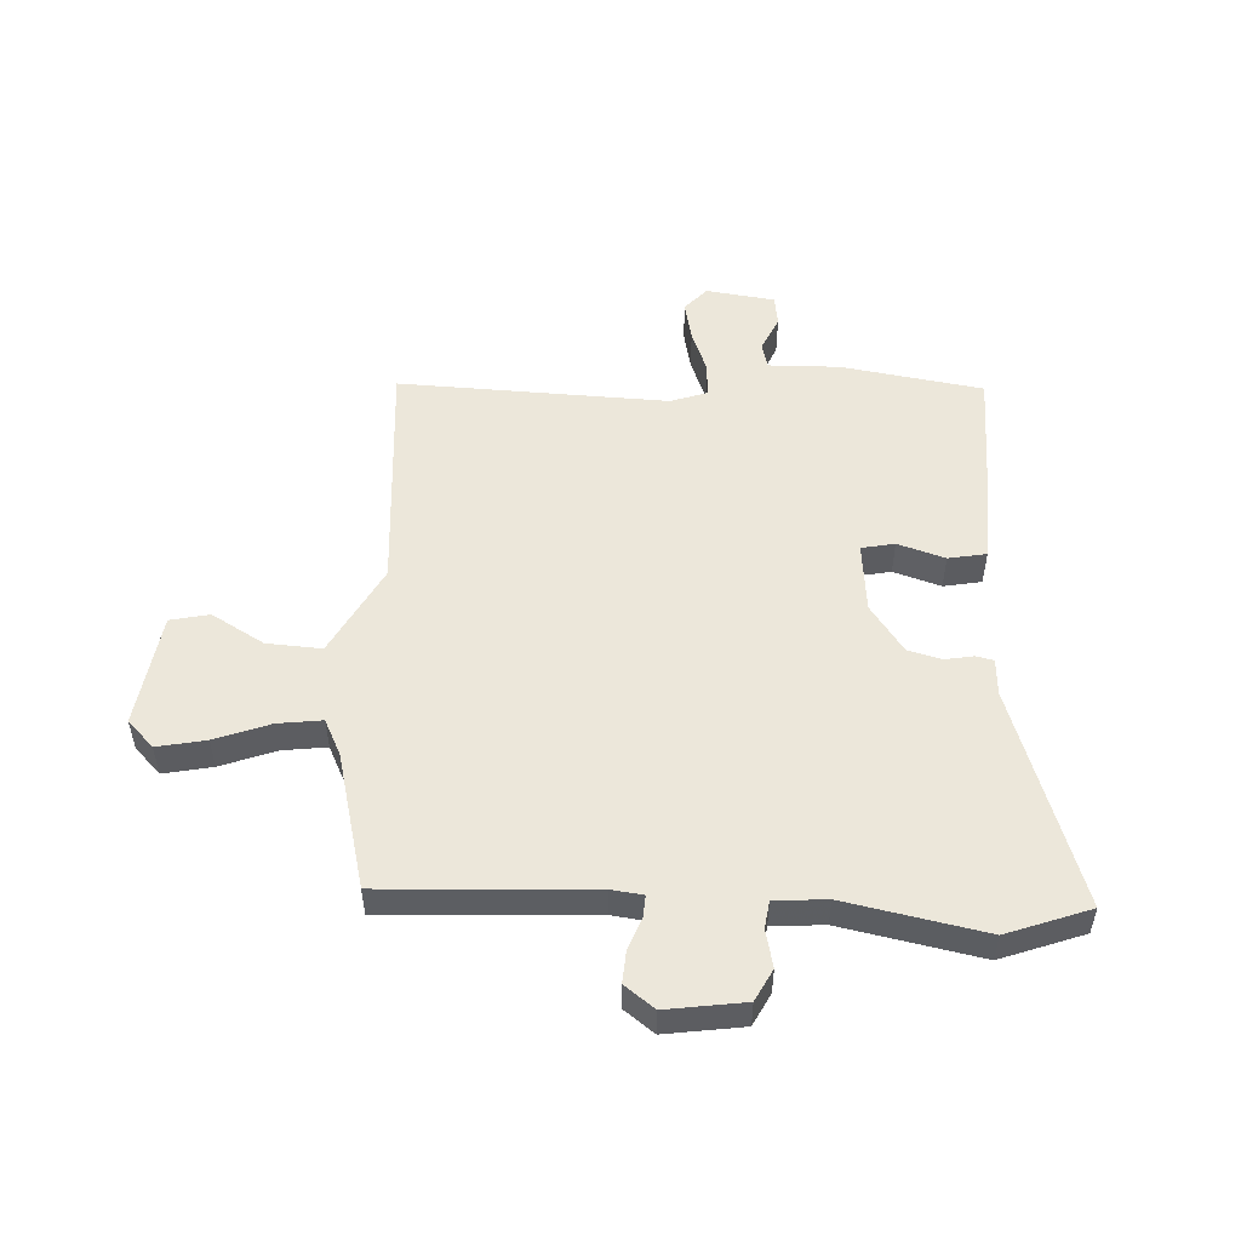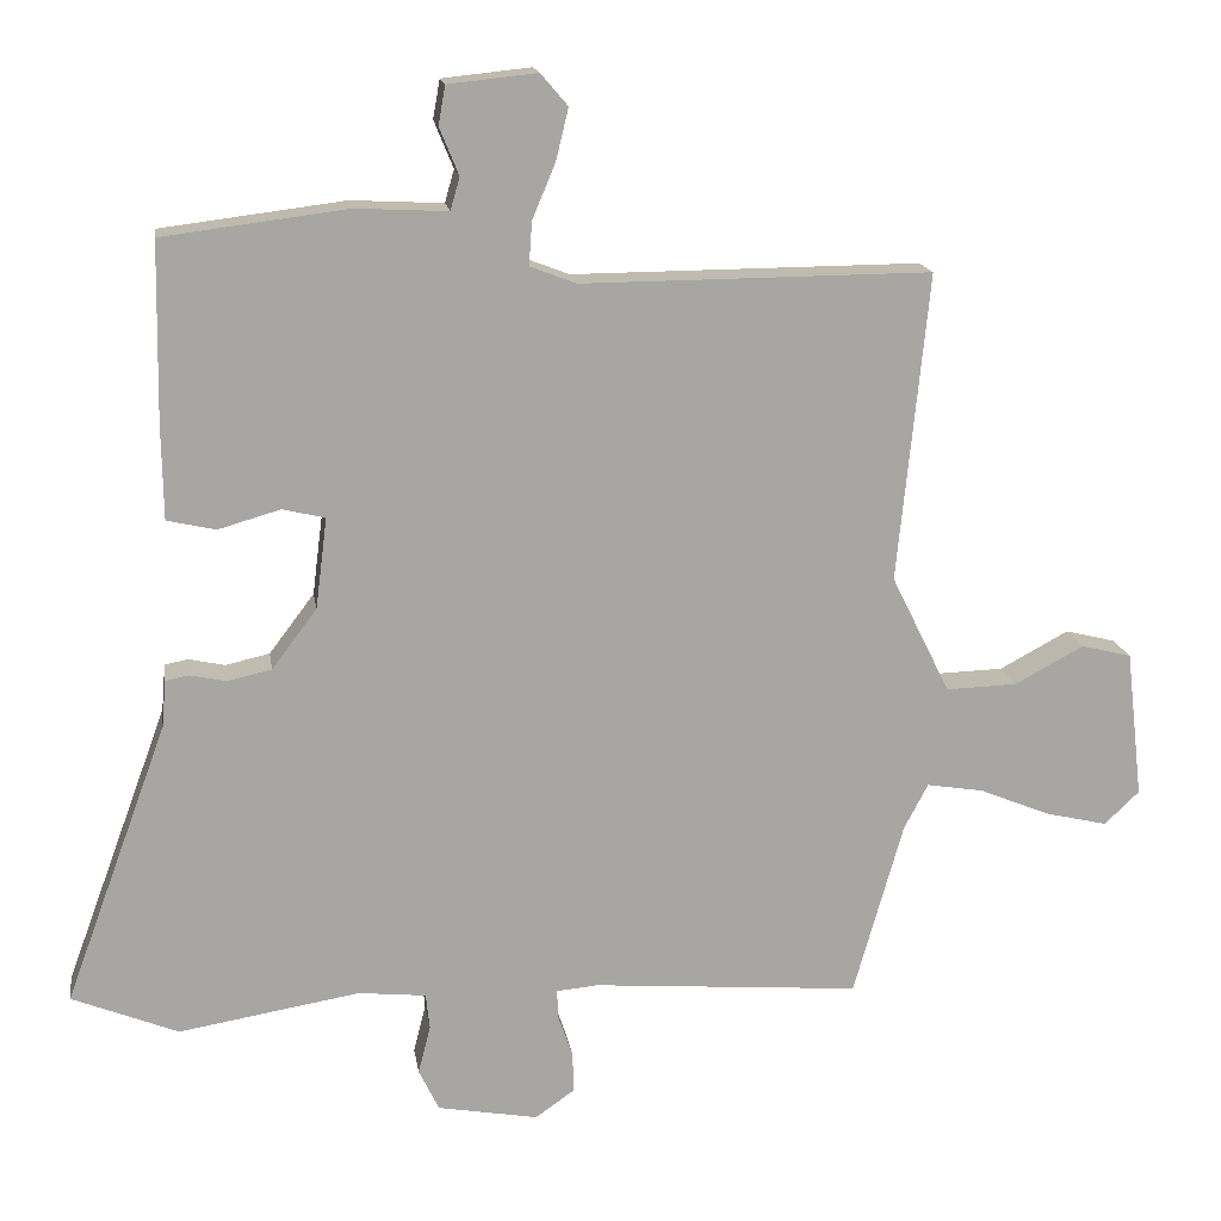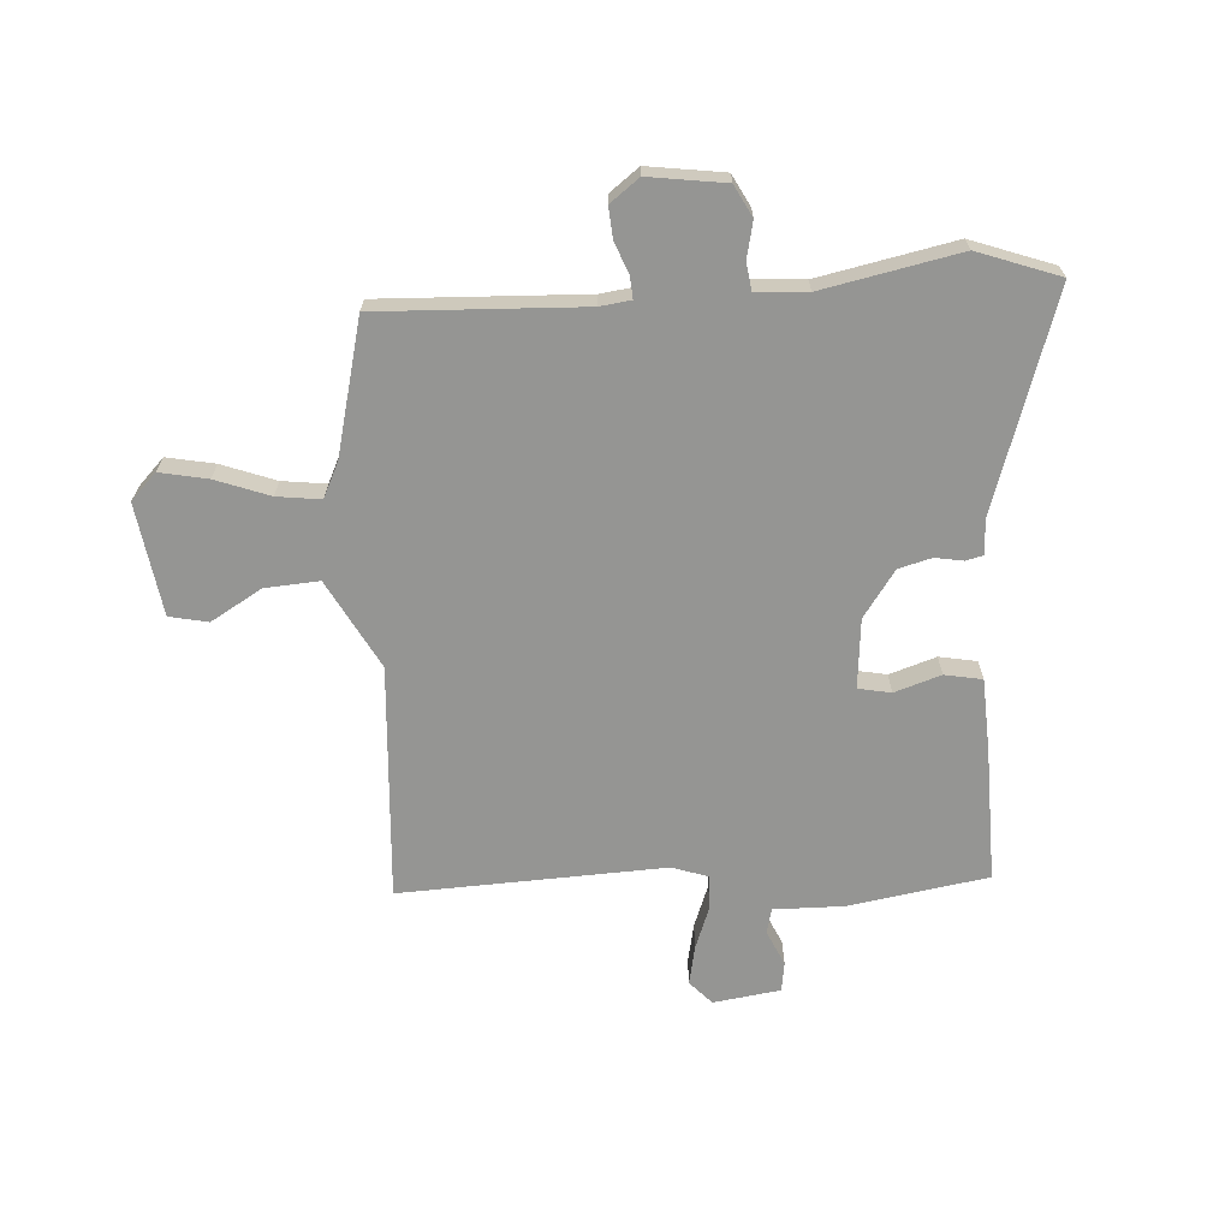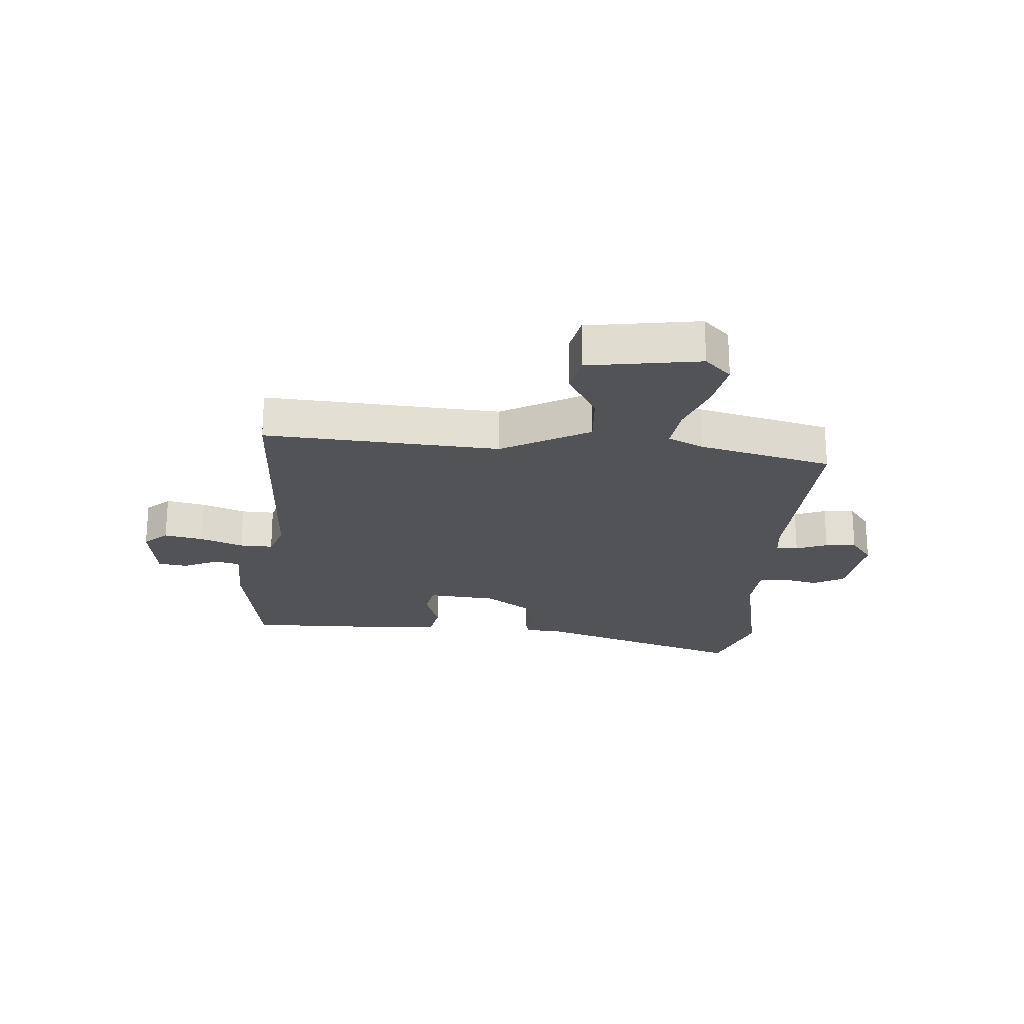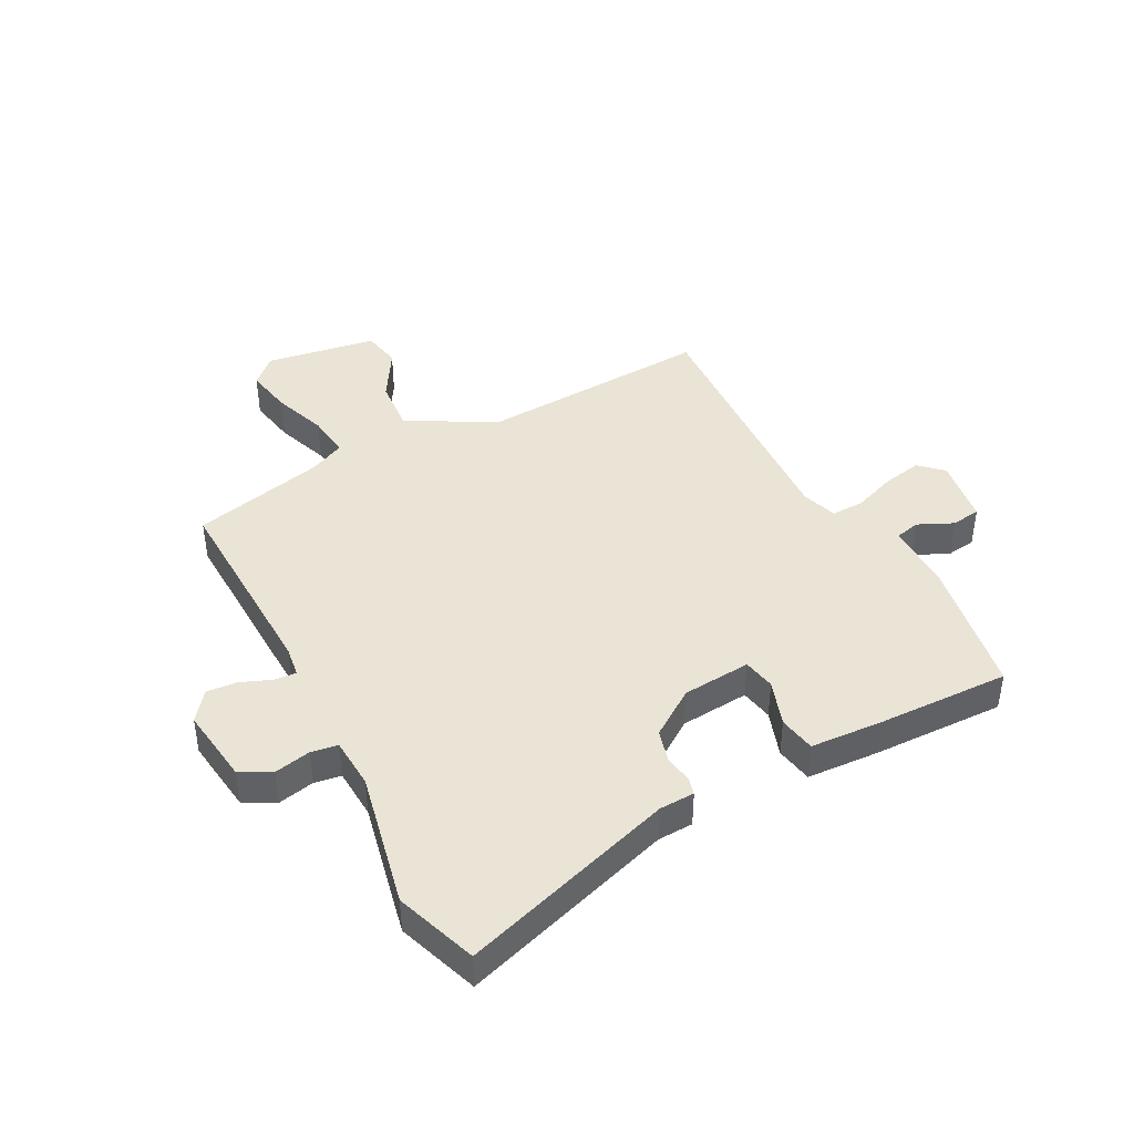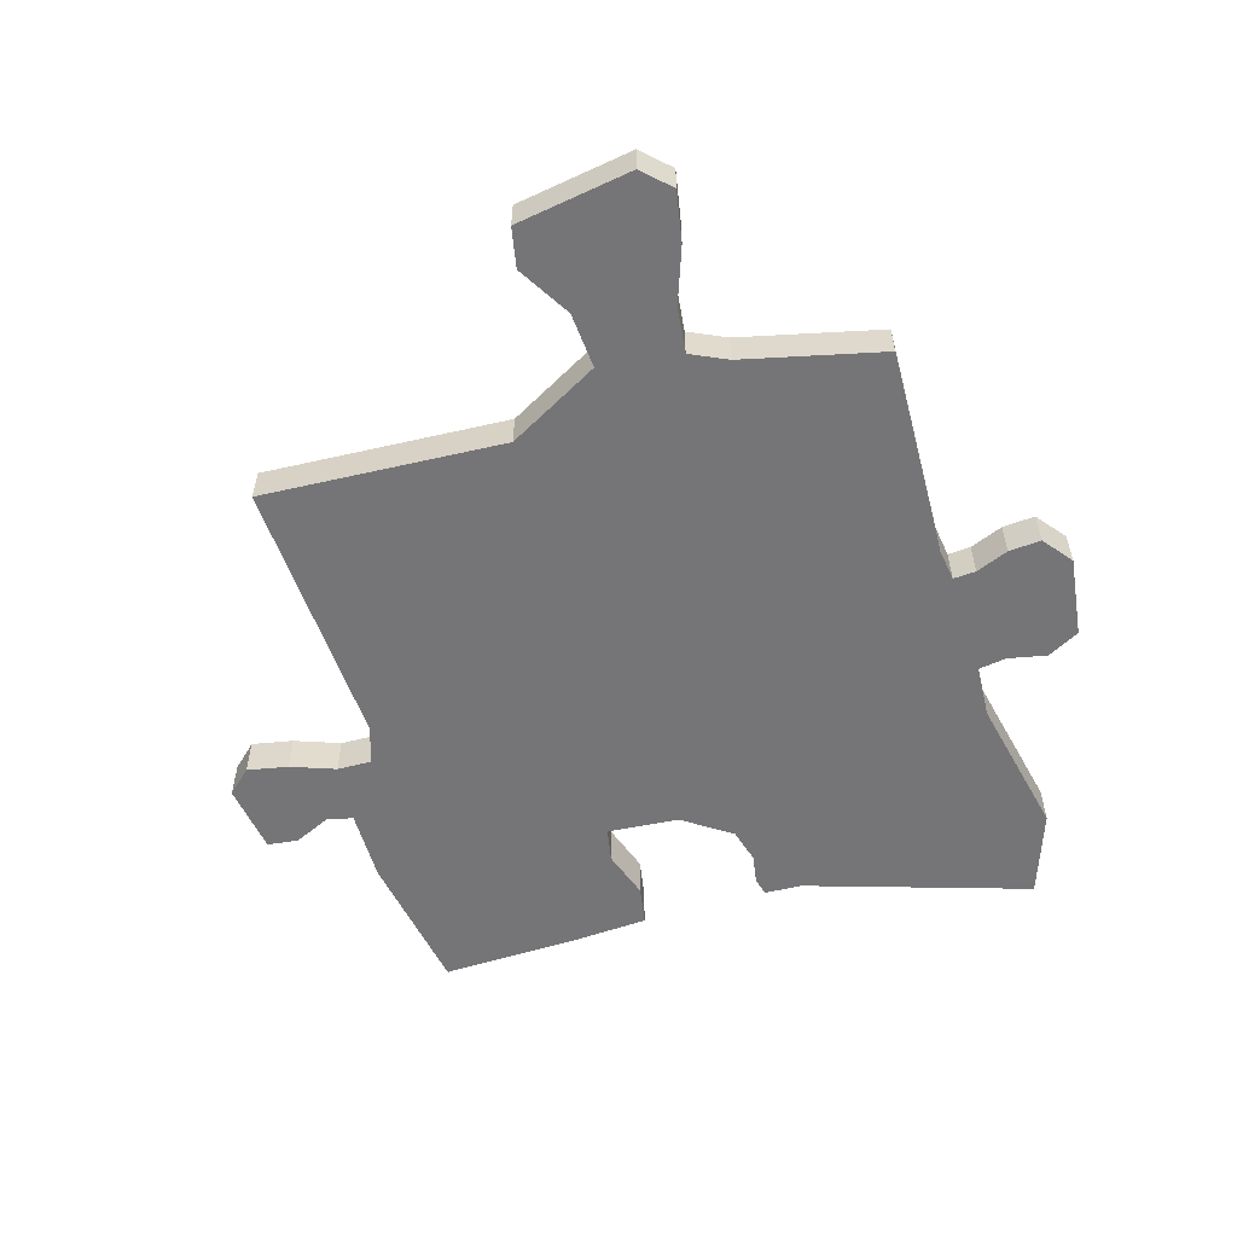
<metadata>
{"format":"obj","ext":"obj","renderer":"f3d","projection":"perspective","resolution":1024,"background":"white","views":[{"elev":52.4,"azim":-175.4,"up":"+Y"},{"elev":16.0,"azim":-8.6,"up":"+Z"},{"elev":-67.3,"azim":-174.3,"up":"+Y"},{"elev":-22.4,"azim":87.7,"up":"+Y"},{"elev":42.6,"azim":-115.2,"up":"+Y"},{"elev":-56.6,"azim":109.2,"up":"+Y"}]}
</metadata>
<code>
v 0.435 0.07 -0.513
v 0.088 0.07 -0.486
v 0.035 0.07 -0.491
v 0.036 0.07 -0.528
v 0.055 0.07 -0.582
v 0.057 0.07 -0.635
v 0.006 0.07 -0.671
v -0.124 0.07 -0.648
v -0.15 0.07 -0.594
v -0.134 0.07 -0.532
v -0.139 0.07 -0.486
v -0.226 0.07 -0.477
v -0.46 0.07 -0.516
v -0.597 0.07 -0.461
v -0.464 0.07 -0.099
v -0.459 0.07 -0.039
v -0.429 0.07 -0.033
v -0.382 0.07 -0.043
v -0.325 0.07 -0.03
v -0.267 0.07 0.047
v -0.252 0.07 0.164
v -0.307 0.07 0.177
v -0.387 0.07 0.154
v -0.45 0.07 0.168
v -0.452 0.07 0.29
v -0.448 0.07 0.519
v -0.21 0.07 0.549
v -0.091 0.07 0.543
v -0.079 0.07 0.585
v -0.104 0.07 0.646
v -0.095 0.07 0.696
v 0.02 0.07 0.708
v 0.055 0.07 0.667
v 0.039 0.07 0.601
v 0.009 0.07 0.529
v 0.005 0.07 0.473
v 0.065 0.07 0.45
v 0.516 0.07 0.453
v 0.476 0.07 0.055
v 0.552 0.07 -0.098
v 0.644 0.07 -0.095
v 0.733 0.07 -0.047
v 0.798 0.07 -0.063
v 0.82 0.07 -0.254
v 0.775 0.07 -0.297
v 0.694 0.07 -0.278
v 0.604 0.07 -0.241
v 0.53 0.07 -0.229
v 0.499 0.07 -0.288
v 0.435 0 -0.513
v 0.088 0 -0.486
v 0.035 0 -0.491
v 0.036 0 -0.528
v 0.055 0 -0.582
v 0.057 0 -0.635
v 0.006 0 -0.671
v -0.124 0 -0.648
v -0.15 0 -0.594
v -0.134 0 -0.532
v -0.139 0 -0.486
v -0.226 0 -0.477
v -0.46 0 -0.516
v -0.597 0 -0.461
v -0.464 0 -0.099
v -0.459 0 -0.039
v -0.429 0 -0.033
v -0.382 0 -0.043
v -0.325 0 -0.03
v -0.267 0 0.047
v -0.252 0 0.164
v -0.307 0 0.177
v -0.387 0 0.154
v -0.45 0 0.168
v -0.452 0 0.29
v -0.448 0 0.519
v -0.21 0 0.549
v -0.091 0 0.543
v -0.079 0 0.585
v -0.104 0 0.646
v -0.095 0 0.696
v 0.02 0 0.708
v 0.055 0 0.667
v 0.039 0 0.601
v 0.009 0 0.529
v 0.005 0 0.473
v 0.065 0 0.45
v 0.516 0 0.453
v 0.476 0 0.055
v 0.552 0 -0.098
v 0.644 0 -0.095
v 0.733 0 -0.047
v 0.798 0 -0.063
v 0.82 0 -0.254
v 0.775 0 -0.297
v 0.694 0 -0.278
v 0.604 0 -0.241
v 0.53 0 -0.229
v 0.499 0 -0.288
f 44 45 46 47
f 44 47 48
f 41 42 43 44
f 40 41 44 48
f 39 40 48 49
f 37 38 39
f 36 37 39 49
f 32 33 34 35
f 32 35 36
f 29 30 31 32
f 28 29 32 36
f 22 23 24 25
f 21 22 25 26
f 15 16 17 18
f 15 18 19
f 12 13 14 15
f 11 12 15 19
f 7 8 9 10
f 7 10 11
f 4 5 6 7
f 3 4 7 11
f 2 3 11 19
f 21 26 27 28
f 20 21 28 36
f 1 2 19 20
f 1 20 36 49
f 96 95 94 93
f 97 96 93
f 93 92 91 90
f 97 93 90 89
f 98 97 89 88
f 88 87 86
f 98 88 86 85
f 84 83 82 81
f 85 84 81
f 81 80 79 78
f 85 81 78 77
f 74 73 72 71
f 75 74 71 70
f 67 66 65 64
f 68 67 64
f 64 63 62 61
f 68 64 61 60
f 59 58 57 56
f 60 59 56
f 56 55 54 53
f 60 56 53 52
f 68 60 52 51
f 77 76 75 70
f 85 77 70 69
f 69 68 51 50
f 98 85 69 50
f 1 50 51 2
f 2 51 52 3
f 3 52 53 4
f 4 53 54 5
f 5 54 55 6
f 6 55 56 7
f 7 56 57 8
f 8 57 58 9
f 9 58 59 10
f 10 59 60 11
f 11 60 61 12
f 12 61 62 13
f 13 62 63 14
f 14 63 64 15
f 15 64 65 16
f 16 65 66 17
f 17 66 67 18
f 18 67 68 19
f 19 68 69 20
f 20 69 70 21
f 21 70 71 22
f 22 71 72 23
f 23 72 73 24
f 24 73 74 25
f 25 74 75 26
f 26 75 76 27
f 27 76 77 28
f 28 77 78 29
f 29 78 79 30
f 30 79 80 31
f 31 80 81 32
f 32 81 82 33
f 33 82 83 34
f 34 83 84 35
f 35 84 85 36
f 36 85 86 37
f 37 86 87 38
f 38 87 88 39
f 39 88 89 40
f 40 89 90 41
f 41 90 91 42
f 42 91 92 43
f 43 92 93 44
f 44 93 94 45
f 45 94 95 46
f 46 95 96 47
f 47 96 97 48
f 48 97 98 49
f 49 98 50 1

</code>
